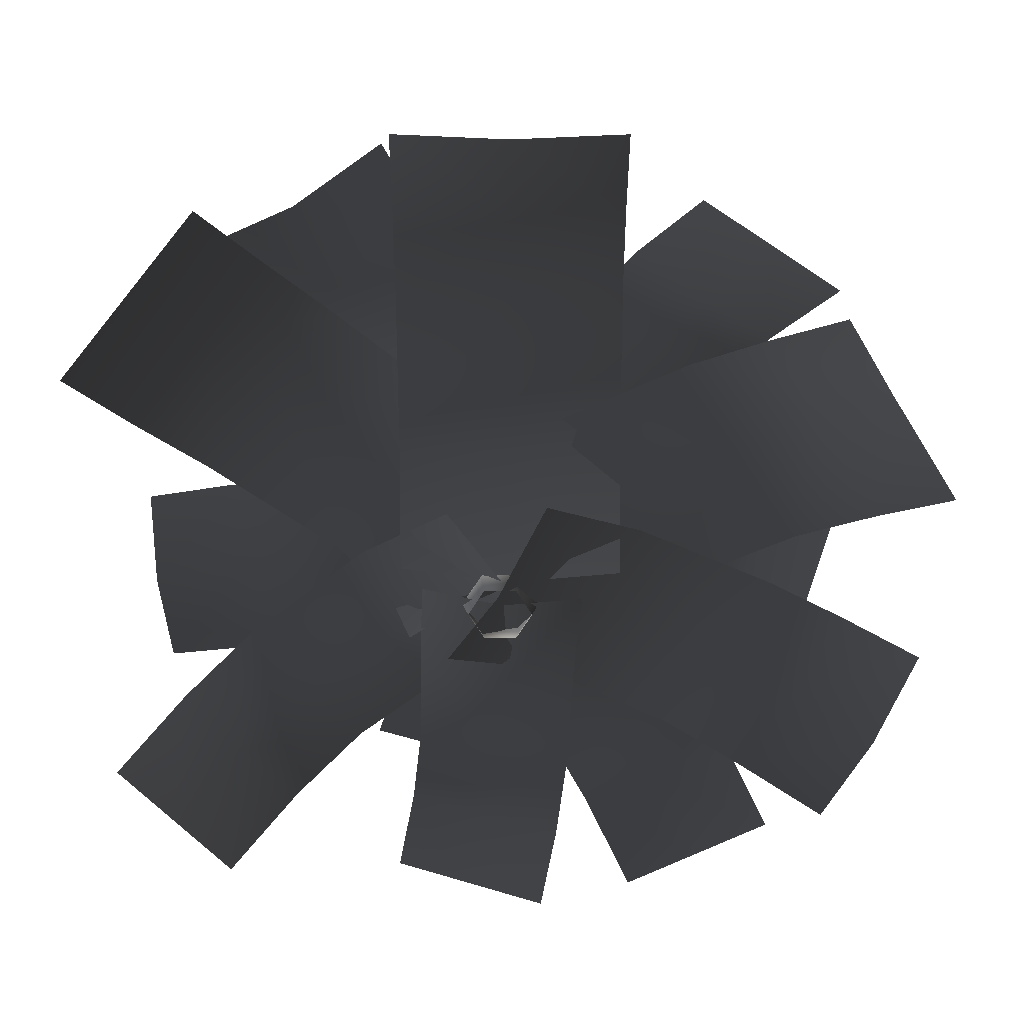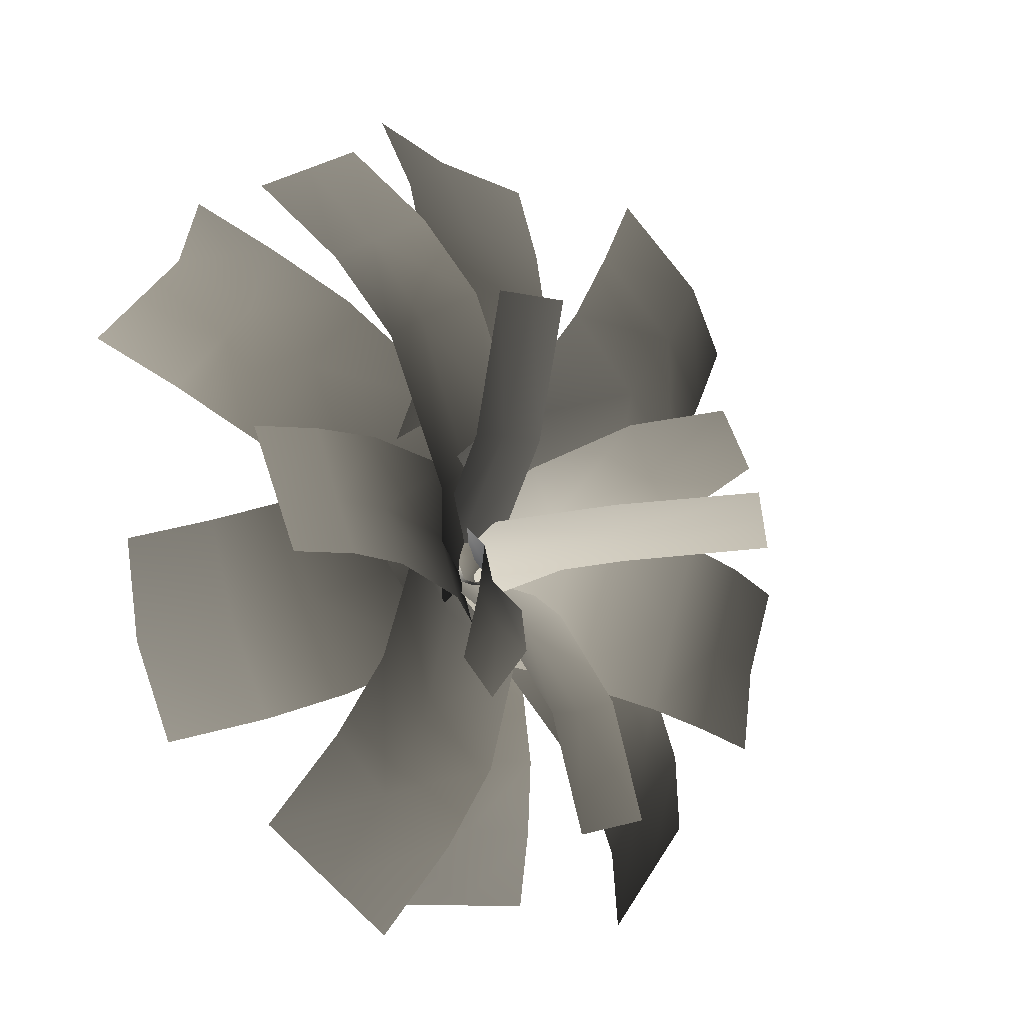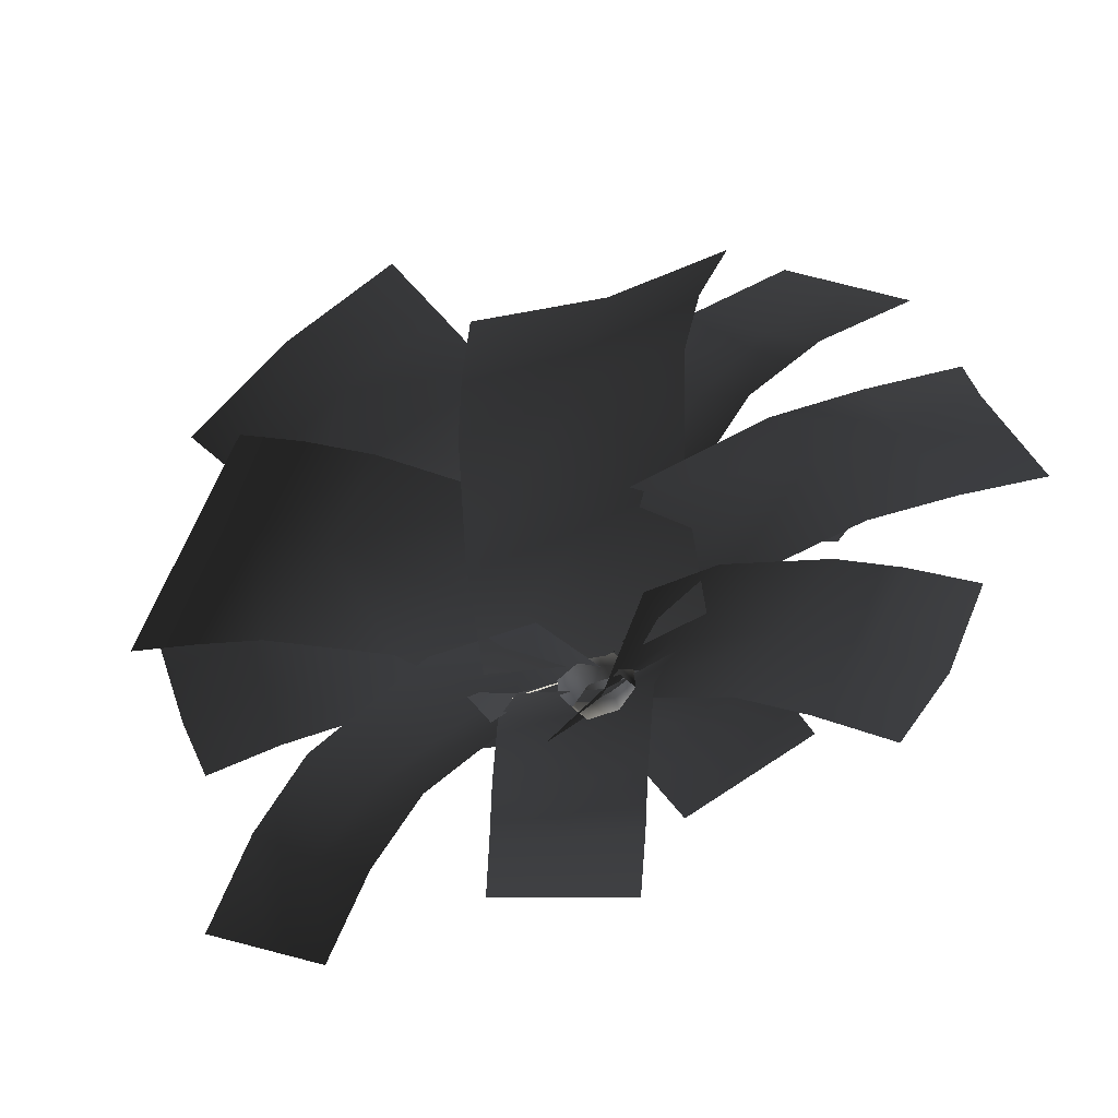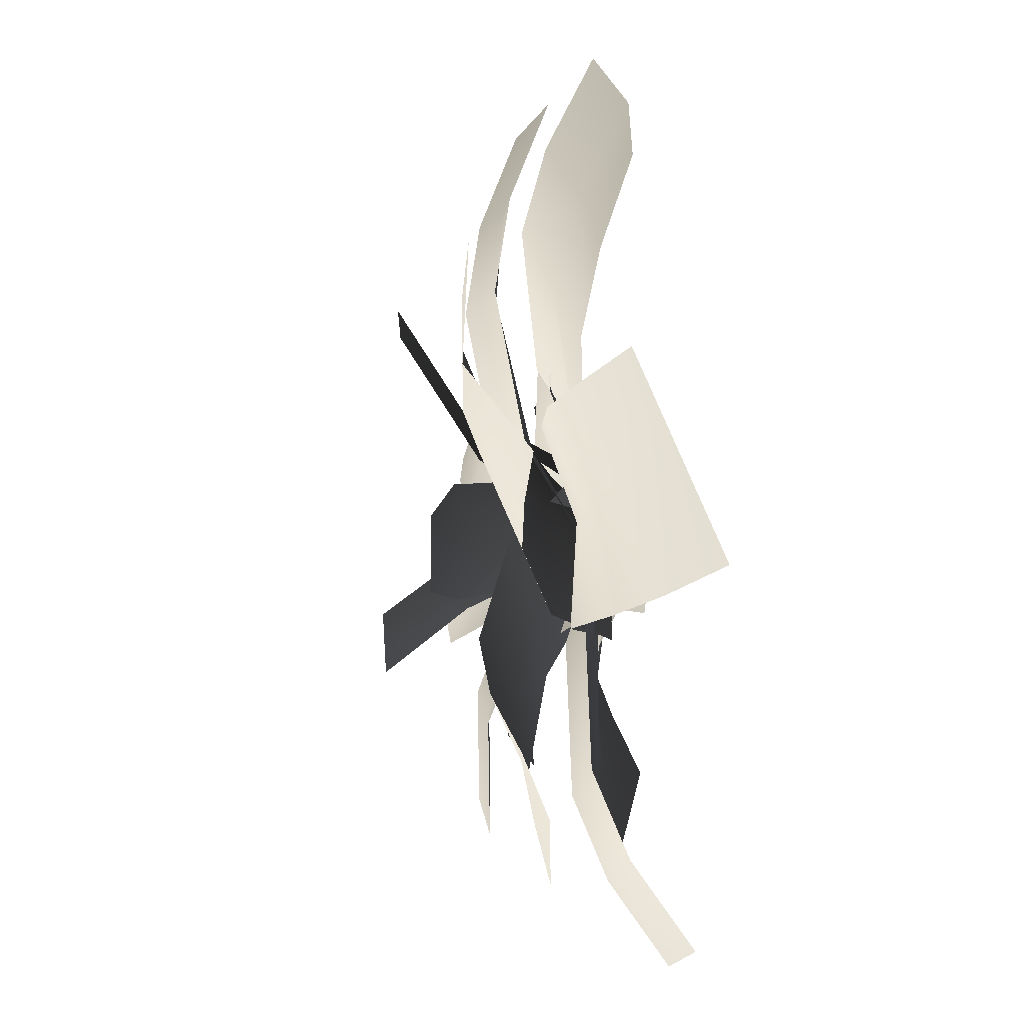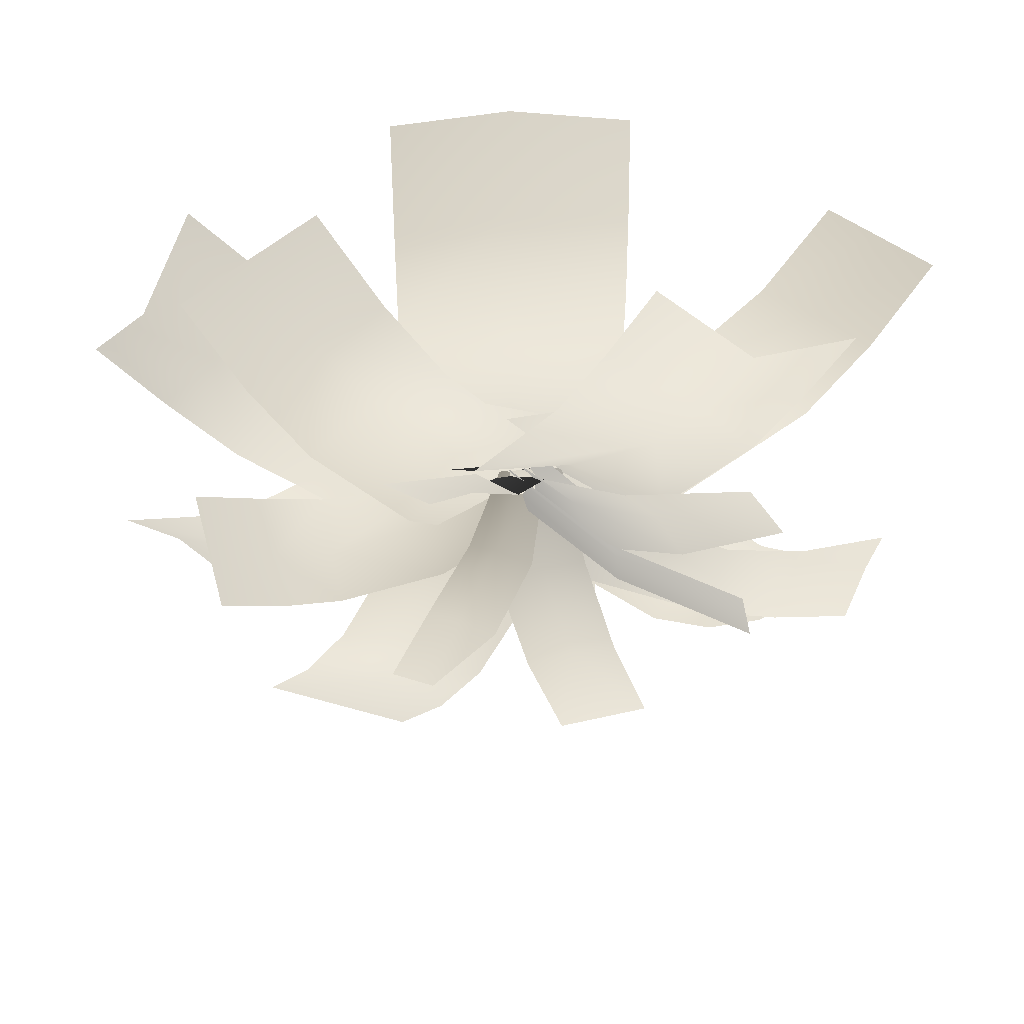
<metadata>
{"format":"obj","ext":"obj","renderer":"f3d","projection":"perspective","resolution":1024,"background":"white","views":[{"elev":30.1,"azim":-179.9,"up":"+Y"},{"elev":-20.7,"azim":-46.9,"up":"+Y"},{"elev":50.7,"azim":158.5,"up":"+Y"},{"elev":33.7,"azim":82.3,"up":"+Y"},{"elev":51.4,"azim":-2.1,"up":"+Y"}]}
</metadata>
<code>
v 0.07157 -0.01214 0.002358
v 0.08475 -0.01214 0.0435
v 0.04411 0.05826 0.0435
v 0.03752 0.04684 0.002358
v -0.03718 0.05826 0.0435
v -0.03059 0.04684 0.002358
v 0.03752 -0.07112 0.002358
v 0.04411 -0.08253 0.0435
v -0.03059 -0.07112 0.002358
v -0.03718 -0.08253 0.0435
v -0.06464 -0.01213 0.002358
v -0.07782 -0.01214 0.0435
v -0.03059 0.04684 0.002358
v -0.03718 0.05826 0.0435
v 0.03752 0.04684 0.08464
v 0.07157 -0.01214 0.08464
v -0.03059 0.04684 0.08464
v -0.06464 -0.01213 0.08464
v -0.03059 0.04684 0.08464
v -0.03059 -0.07112 0.08464
v 0.03752 -0.07112 0.08464
v 0.03565 0.04361 0.1258
v 0.06784 -0.01214 0.1258
v -0.02872 0.04361 0.1258
v -0.06091 -0.01214 0.1258
v -0.02872 0.04361 0.1258
v -0.02872 -0.06788 0.1258
v 0.03565 -0.06788 0.1258
v 0.03271 0.03851 0.1669
v 0.06195 -0.01214 0.1669
v -0.02578 0.03851 0.1669
v -0.05502 -0.01214 0.1669
v -0.02578 0.03851 0.1669
v -0.02578 -0.06279 0.1669
v 0.03271 -0.06279 0.1669
v -0.05502 -0.01214 0.1669
v 0.003465 -0.01214 0.1915
v -0.02578 -0.06279 0.1669
v -0.02578 0.03851 0.1669
v 0.03271 0.03851 0.1669
v 0.03271 -0.06279 0.1669
v 0.06195 -0.01214 0.1669
v -0.2525 0.04125 0.08452
v -0.2525 0.2868 0.2206
v -0.0169 0.2894 0.1779
v -0.0169 0.04384 0.04218
v -0.0169 0.6357 0.224
v -0.2525 0.6337 0.2558
v 0.2187 0.03995 0.1057
v 0.2187 0.2888 0.1878
v 0.2187 0.6371 0.2004
v -0.0169 0.8331 0.1641
v 0.2187 0.833 0.1655
v -0.2525 0.8306 0.2046
v -0.0169 1.032 0.07331
v -0.2525 1.03 0.1064
v 0.2187 1.03 0.1064
v -0.1161 0.1817 0.1523
v 0.07771 0.3415 0.259
v 0.2158 0.184 0.2023
v 0.02815 0.01697 0.09739
v 0.4748 0.4164 0.2289
v 0.3514 0.5569 0.2887
v 0.6106 0.5563 0.1906
v 0.492 0.6912 0.2506
v 0.7381 0.7071 0.1148
v 0.6211 0.84 0.1746
v 0.1706 -0.1492 0.1523
v 0.3624 0.01375 0.2361
v 0.6297 0.2388 0.1961
v 0.7673 0.3777 0.1244
v 0.8951 0.5285 0.03447
v -0.126 -0.211 0.1616
v -0.3374 -0.08301 0.215
v -0.2195 0.1263 0.1612
v -0.01136 0.000361 0.08056
v -0.5052 0.2993 0.1767
v -0.6331 0.09597 0.1478
v -0.6579 0.3917 0.1392
v -0.7905 0.1913 0.07044
v -0.8025 0.4793 0.06978
v -0.9372 0.28 -0.01558
v 0.1227 0.1999 0.1616
v -0.08866 0.3278 0.215
v -0.3844 0.5068 0.1478
v -0.5418 0.6021 0.07044
v -0.6885 0.6909 -0.01558
v 0.1167 0.19 0.08042
v 0.3044 0.02622 0.1971
v 0.1862 -0.1121 0.1464
v -0.001436 0.05166 0.02769
v 0.4479 -0.3405 0.1826
v 0.5664 -0.2025 0.2202
v -0.1226 -0.08408 0.08042
v 0.06514 -0.2479 0.1971
v 0.3272 -0.4766 0.2202
v 0.5949 -0.4688 0.1384
v 0.4747 -0.6053 0.1608
v 0.7139 -0.3312 0.1608
v 0.7434 -0.5983 0.04771
v 0.863 -0.4613 0.04771
v 0.6237 -0.7354 0.04771
v 0.01393 -0.4079 0.3939
v -0.05293 -0.2038 0.301
v 0.05052 -0.1822 0.2819
v 0.1165 -0.3838 0.3792
v 0.09697 -0.6615 0.4019
v 0.1968 -0.6288 0.4019
v 0.2135 -0.3426 0.3939
v 0.1467 -0.1384 0.301
v 0.09456 0.02077 0.1309
v -0.001594 -0.02307 0.1117
v 0.2966 -0.5961 0.4019
v -0.1051 -0.04461 0.1309
v 0.3439 0.09898 0.4692
v 0.1559 -0.02266 0.3469
v 0.1177 0.08522 0.3057
v 0.2884 0.2026 0.4509
v 0.5406 0.2657 0.5467
v 0.4969 0.3364 0.5406
v 0.2119 0.2994 0.4616
v 0.04067 0.1842 0.3154
v -0.05726 0.04861 0.1021
v -0.01072 -0.02192 0.1049
v 0.4622 0.3924 0.5357
v 0.01551 -0.1072 0.1421
v 0.467 0.09339 0.6362
v 0.4797 0.02951 0.6362
v 0.2079 -0.02455 0.4363
v 0.2058 0.04145 0.426
v 0.4543 0.1573 0.6362
v 0.1825 0.1032 0.4363
v -0.002144 9.075e-05 0.164
v -0.003655 -0.06662 0.1778
v -0.02906 0.06114 0.1778
v 0.1709 0.02262 0.04995
v 0.18 -0.1722 0.1399
v 0.01575 -0.1863 0.09526
v -0.0007762 0.008067 0.006754
v 0.03999 -0.4583 0.1245
v 0.1866 -0.4453 0.1716
v 0.06417 -0.6106 0.09912
v 0.2049 -0.5981 0.1463
v 0.09913 -0.7637 0.04418
v 0.2379 -0.7513 0.09121
v -0.1728 -0.002 0.04995
v -0.1607 -0.1975 0.1219
v -0.1449 -0.4728 0.09879
v -0.1221 -0.6267 0.04711
v -0.08722 -0.7804 -0.01896
v 0.1172 -0.1426 0.02838
v -0.08506 -0.2479 0.1517
v -0.194 -0.06571 0.1192
v 0.007983 0.0388 -0.01161
v -0.478 -0.2193 0.1652
v -0.371 -0.403 0.1637
v -0.09509 0.2238 0.04842
v -0.2993 0.1168 0.1363
v -0.5841 -0.03633 0.1745
v -0.6457 -0.2951 0.1097
v -0.748 -0.1149 0.1536
v -0.5383 -0.4805 0.1048
v -0.8194 -0.3619 0.02392
v -0.7131 -0.5467 0.007299
v -0.9171 -0.1865 0.1018
v 0.1719 -0.04347 0.08716
v 0.06314 -0.243 0.2422
v -0.1014 -0.1647 0.1925
v 0.007158 0.03443 0.03543
v -0.2627 -0.4607 0.2838
v -0.09938 -0.5412 0.3207
v -0.1476 0.1306 0.08716
v -0.2563 -0.06888 0.2422
v -0.4188 -0.3671 0.3207
v -0.3583 -0.6361 0.2715
v -0.5159 -0.5451 0.2935
v -0.1964 -0.7192 0.2935
v -0.4583 -0.8196 0.2135
v -0.2985 -0.9066 0.2135
v -0.618 -0.7325 0.2135
v -0.2165 0.07856 0.1855
v -0.1029 0.2449 0.3383
v 0.1152 0.1625 0.2593
v 0.005946 0.01099 0.08385
v 0.2738 0.4123 0.4152
v 0.06857 0.54 0.4251
v 0.3626 0.5658 0.4575
v 0.1636 0.7153 0.4341
v 0.4497 0.7262 0.4673
v 0.2533 0.8848 0.4301
v 0.203 -0.1452 0.1174
v 0.3165 0.02114 0.2702
v 0.488 0.3162 0.357
v 0.5831 0.4915 0.3661
v 0.6728 0.661 0.362
v 0.01431 0.1528 0.1899
v 0.1811 0.1119 0.3451
v 0.1755 -0.07414 0.2794
v 0.008653 -0.03328 0.1245
v 0.4411 -0.1148 0.3832
v 0.4494 0.07242 0.4405
v -0.02421 -0.231 0.1414
v 0.1564 -0.266 0.2547
v 0.4306 -0.303 0.3324
v 0.6104 -0.128 0.3744
v 0.5935 -0.3189 0.3431
v 0.6165 0.05828 0.4384
v 0.7877 -0.1378 0.3416
v 0.7957 0.04932 0.3998
v 0.7626 -0.3322 0.3349
v -0.115 -0.1512 0.187
v -0.2492 0.051 0.3165
v -0.1092 0.1593 0.2506
v 0.02479 -0.0429 0.1191
v -0.3091 0.4403 0.3053
v -0.4507 0.3324 0.3581
v 0.1775 0.06289 0.1559
v 0.04329 0.2651 0.2854
v -0.1582 0.5465 0.327
v -0.428 0.5978 0.2718
v -0.2789 0.7043 0.2785
v -0.5714 0.4902 0.3096
v -0.5525 0.7565 0.1922
v -0.6988 0.6494 0.2077
v -0.4063 0.8635 0.1767
v -0.02306 -0.1702 0.1894
v -0.1788 -0.1735 0.2966
v -0.1946 -0.02899 0.2583
v -0.03889 -0.01907 0.1522
v -0.4267 -0.04454 0.3246
v -0.4112 -0.1735 0.365
v -0.5631 -0.06289 0.3255
v -0.5479 -0.1867 0.3661
v -0.7049 -0.09092 0.3011
v -0.6897 -0.213 0.3416
v -0.0379 0.1329 0.1894
v -0.197 0.1267 0.2811
v -0.4397 0.1183 0.3024
v -0.5813 0.1011 0.2808
v -0.7252 0.07303 0.2468
v -0.2151 -0.1891 0.3953
v -0.1171 -0.04382 0.3168
v -0.05699 -0.1051 0.2851
v -0.1451 -0.2433 0.3818
v -0.3038 -0.366 0.4386
v -0.2522 -0.4016 0.4345
v -0.06383 -0.2879 0.3914
v 0.02538 -0.1509 0.2938
v 0.06052 -0.01865 0.1426
v 0.007228 0.01607 0.1441
v -0.2114 -0.4296 0.4312
v -0.0378 0.06546 0.1728
v -0.1971 0.4589 0.5331
v -0.1019 0.4784 0.5389
v -0.01071 0.215 0.383
v -0.1079 0.2042 0.3654
v -0.2924 0.4395 0.5273
v -0.2012 0.1762 0.3715
v -0.02877 -0.007348 0.1386
v 0.06914 0.0005679 0.1602
v -0.1213 -0.0383 0.1486
g Fern_17_(5)_6041_36
f 1 3 2
f 1 4 3
f 4 5 3
f 4 6 5
f 7 1 2
f 7 2 8
f 9 7 8
f 9 8 10
f 11 9 10
f 11 10 12
f 13 11 12
f 13 12 14
f 2 3 15
f 2 15 16
f 8 2 16
f 3 17 15
f 3 5 17
f 14 12 18
f 14 18 19
f 12 20 18
f 12 10 20
f 10 21 20
f 10 8 21
f 8 16 21
f 16 15 22
f 16 22 23
f 21 16 23
f 15 24 22
f 15 17 24
f 19 18 25
f 19 25 26
f 18 27 25
f 18 20 27
f 20 28 27
f 20 21 28
f 21 23 28
f 23 22 29
f 23 29 30
f 28 23 30
f 22 31 29
f 22 24 31
f 26 25 32
f 26 32 33
f 25 34 32
f 25 27 34
f 27 35 34
f 27 28 35
f 28 30 35
f 36 38 37
f 39 36 37
f 37 40 39
f 38 41 37
f 41 42 37
f 37 42 40
f 43 45 44
f 43 46 45
f 44 45 47
f 44 47 48
f 49 45 46
f 49 50 45
f 50 47 45
f 50 51 47
f 51 52 47
f 48 47 52
f 51 53 52
f 48 52 54
f 54 52 55
f 54 55 56
f 57 52 53
f 57 55 52
f 58 60 59
f 58 61 60
f 59 60 62
f 59 62 63
f 63 62 64
f 63 64 65
f 65 64 66
f 65 66 67
f 68 60 61
f 68 69 60
f 69 62 60
f 69 70 62
f 70 64 62
f 71 66 64
f 70 71 64
f 71 72 66
f 73 75 74
f 73 76 75
f 74 75 77
f 74 77 78
f 78 77 79
f 78 79 80
f 80 79 81
f 80 81 82
f 83 75 76
f 83 84 75
f 84 77 75
f 84 85 77
f 85 79 77
f 86 81 79
f 85 86 79
f 86 87 81
f 88 90 89
f 88 91 90
f 89 90 92
f 89 92 93
f 94 90 91
f 94 95 90
f 95 92 90
f 95 96 92
f 96 97 92
f 93 92 97
f 96 98 97
f 93 97 99
f 99 97 100
f 99 100 101
f 102 97 98
f 102 100 97
f 103 105 104
f 103 106 105
f 107 106 103
f 107 108 106
f 109 105 106
f 109 110 105
f 111 105 110
f 111 112 105
f 113 106 108
f 113 109 106
f 114 105 112
f 114 104 105
f 115 117 116
f 115 118 117
f 119 118 115
f 119 120 118
f 121 117 118
f 121 122 117
f 123 117 122
f 123 124 117
f 125 118 120
f 125 121 118
f 126 117 124
f 126 116 117
f 127 129 128
f 127 130 129
f 131 130 127
f 131 132 130
f 133 129 130
f 133 134 129
f 135 130 132
f 135 133 130
f 136 138 137
f 136 139 138
f 137 138 140
f 137 140 141
f 141 140 142
f 141 142 143
f 143 142 144
f 143 144 145
f 146 138 139
f 146 147 138
f 147 140 138
f 147 148 140
f 148 142 140
f 149 144 142
f 148 149 142
f 149 150 144
f 151 153 152
f 151 154 153
f 152 153 155
f 152 155 156
f 157 153 154
f 157 158 153
f 158 155 153
f 158 159 155
f 159 160 155
f 156 155 160
f 159 161 160
f 156 160 162
f 162 160 163
f 162 163 164
f 165 160 161
f 165 163 160
f 166 168 167
f 166 169 168
f 167 168 170
f 167 170 171
f 172 168 169
f 172 173 168
f 173 170 168
f 173 174 170
f 174 175 170
f 171 170 175
f 174 176 175
f 171 175 177
f 177 175 178
f 177 178 179
f 180 175 176
f 180 178 175
f 181 183 182
f 181 184 183
f 182 183 185
f 182 185 186
f 186 185 187
f 186 187 188
f 188 187 189
f 188 189 190
f 191 183 184
f 191 192 183
f 192 185 183
f 192 193 185
f 193 187 185
f 194 189 187
f 193 194 187
f 194 195 189
f 196 198 197
f 196 199 198
f 197 198 200
f 197 200 201
f 202 198 199
f 202 203 198
f 203 200 198
f 203 204 200
f 204 205 200
f 201 200 205
f 204 206 205
f 201 205 207
f 207 205 208
f 207 208 209
f 210 205 206
f 210 208 205
f 211 213 212
f 211 214 213
f 212 213 215
f 212 215 216
f 217 213 214
f 217 218 213
f 218 215 213
f 218 219 215
f 219 220 215
f 216 215 220
f 219 221 220
f 216 220 222
f 222 220 223
f 222 223 224
f 225 220 221
f 225 223 220
f 226 228 227
f 226 229 228
f 227 228 230
f 227 230 231
f 231 230 232
f 231 232 233
f 233 232 234
f 233 234 235
f 236 228 229
f 236 237 228
f 237 230 228
f 237 238 230
f 238 232 230
f 239 234 232
f 238 239 232
f 239 240 234
f 241 243 242
f 241 244 243
f 245 244 241
f 245 246 244
f 247 243 244
f 247 248 243
f 249 243 248
f 249 250 243
f 251 244 246
f 251 247 244
f 252 243 250
f 252 242 243
f 253 255 254
f 253 256 255
f 257 256 253
f 257 258 256
f 259 255 256
f 259 260 255
f 261 256 258
f 261 259 256

</code>
